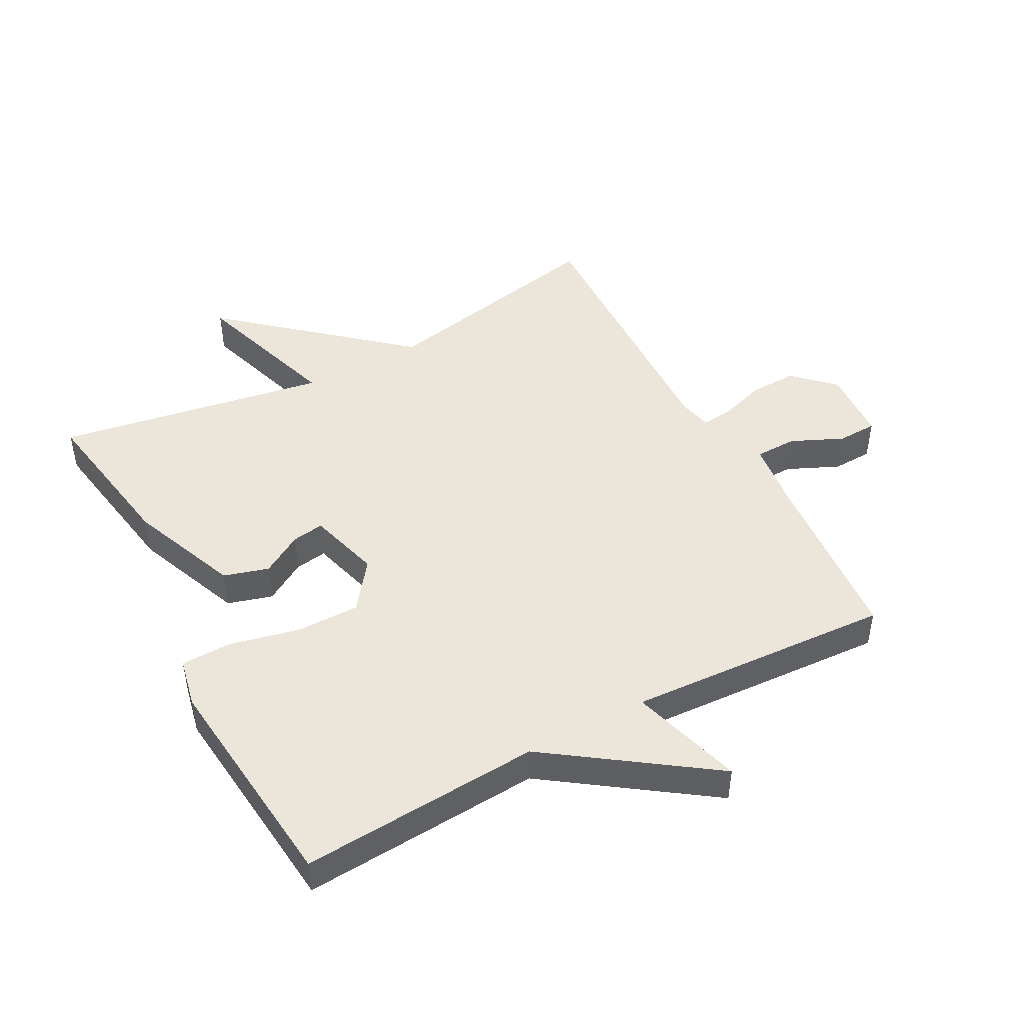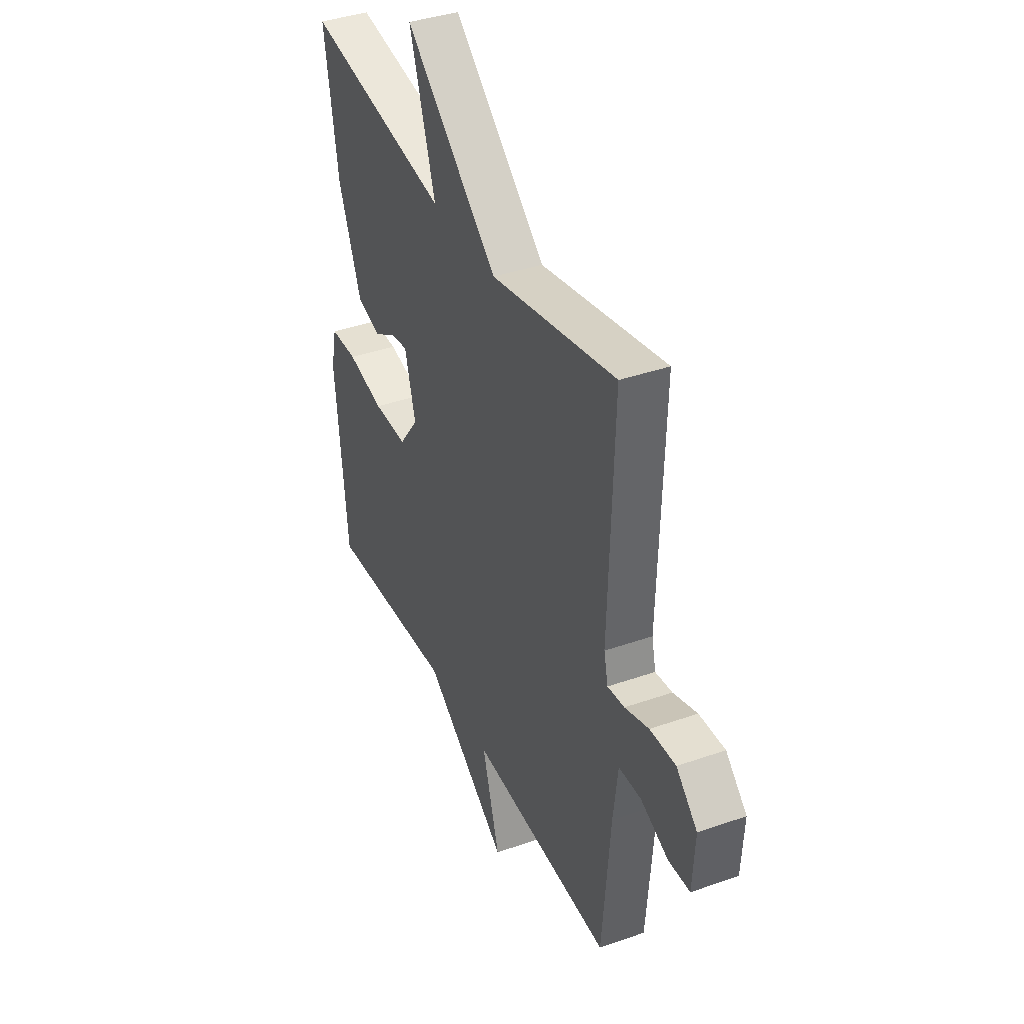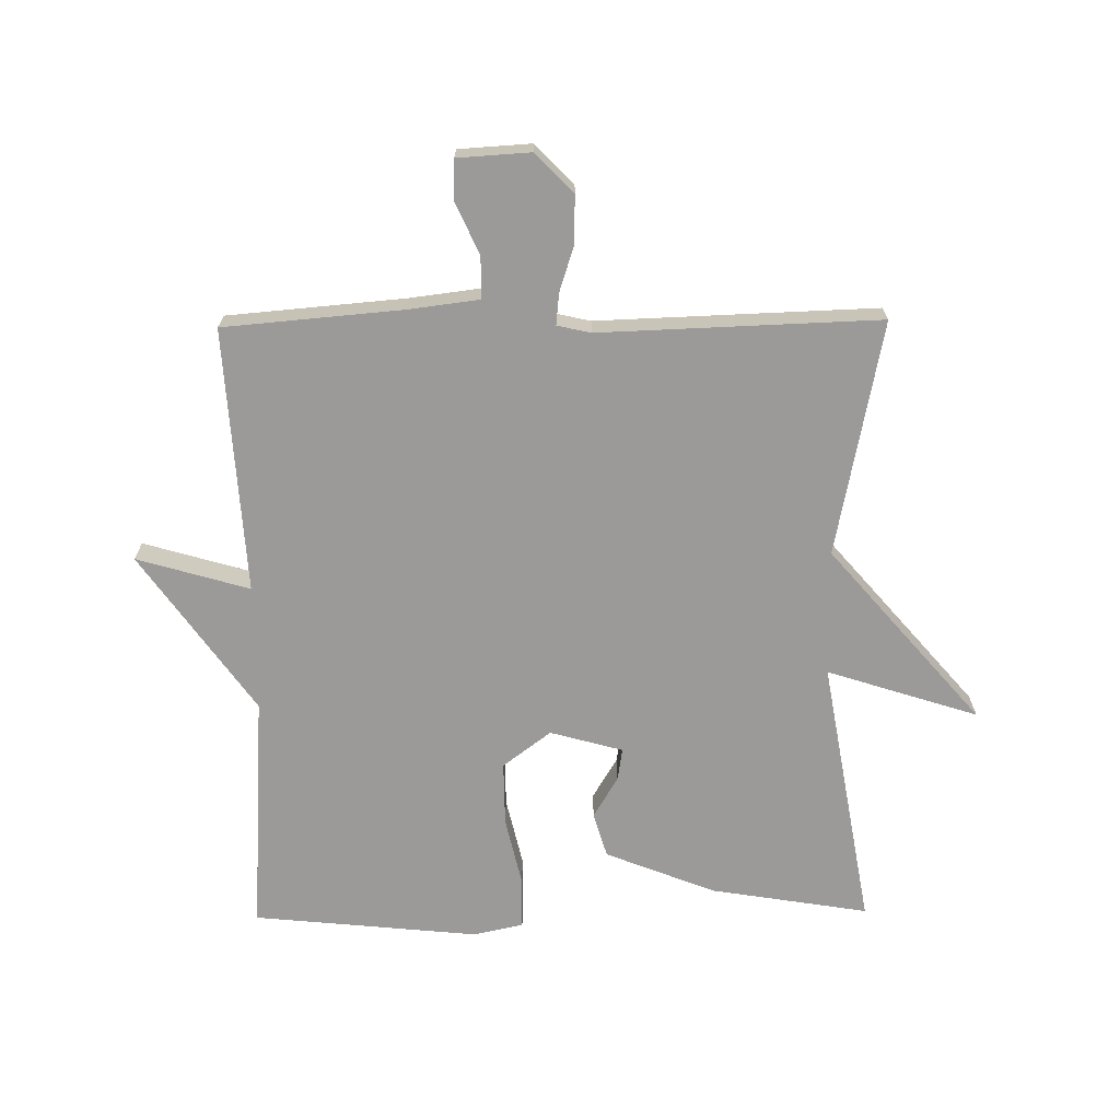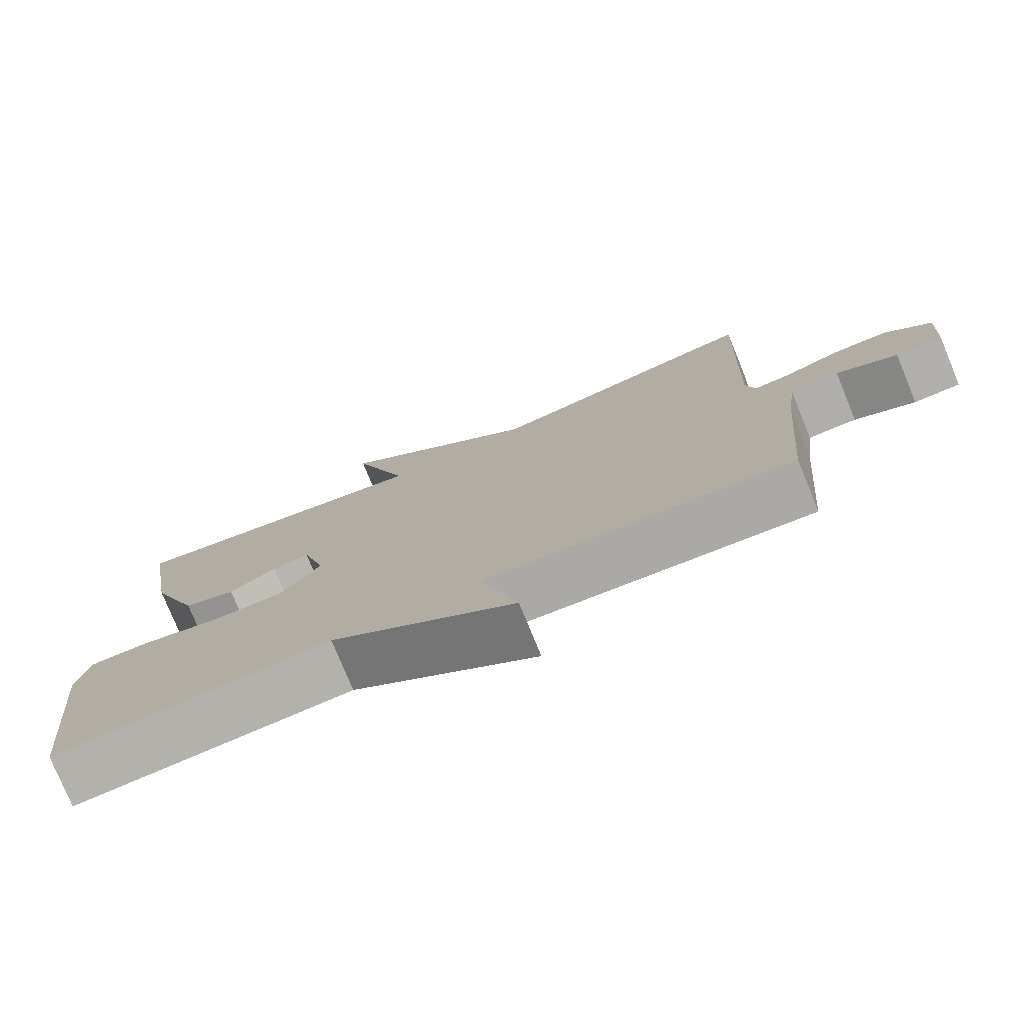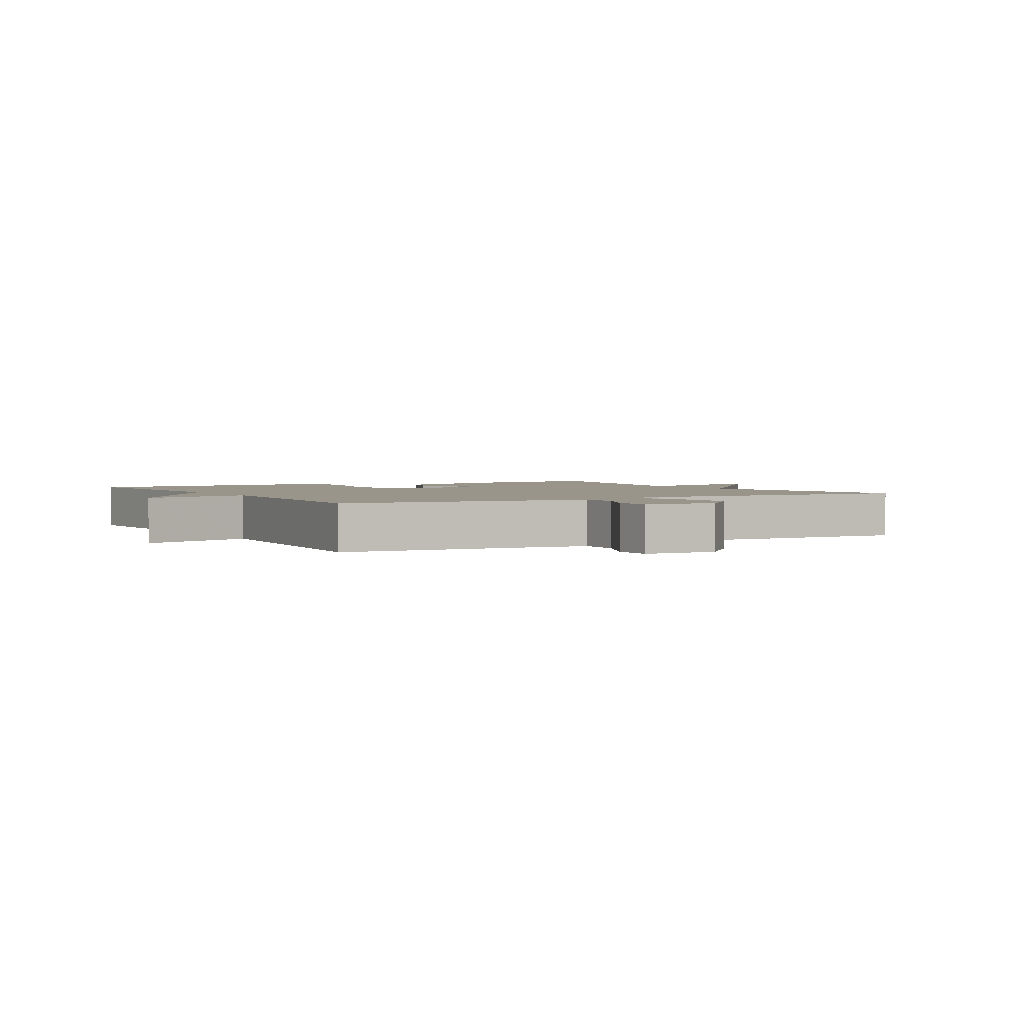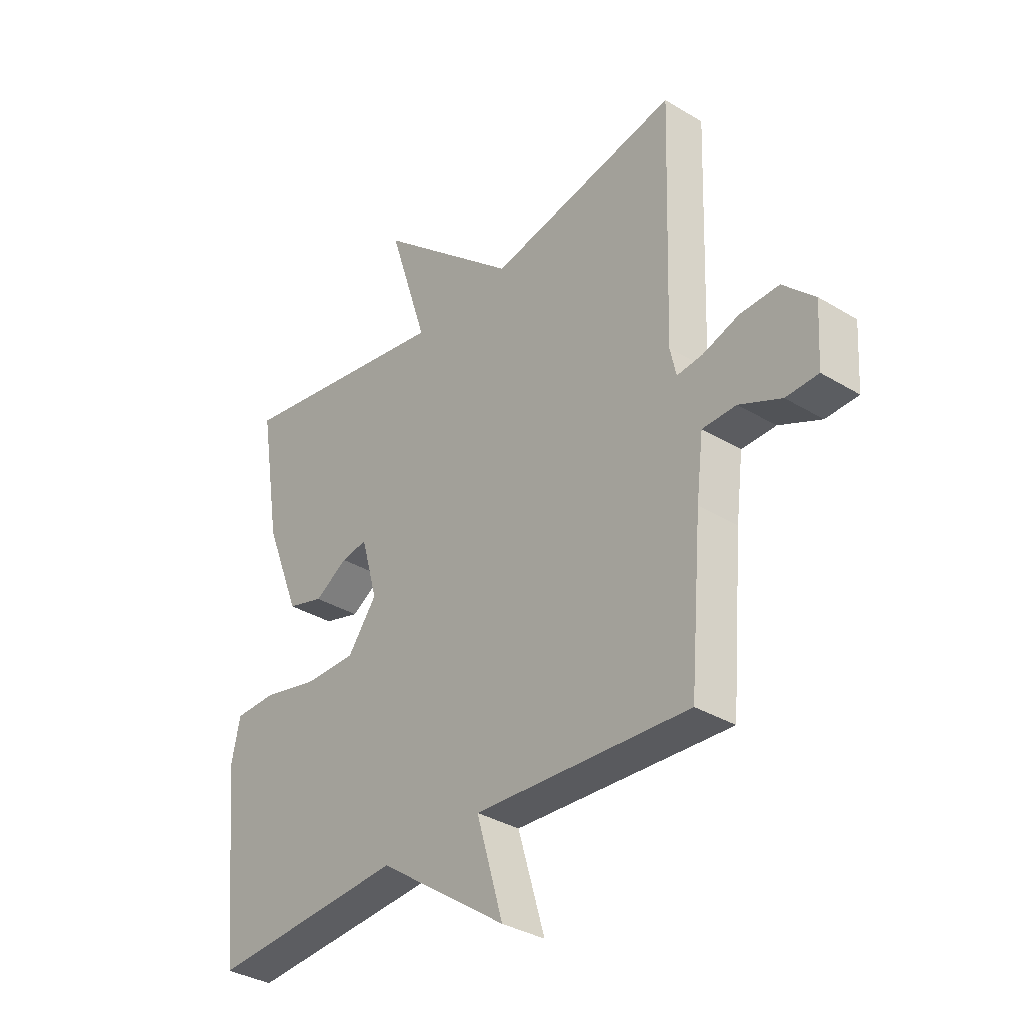
<metadata>
{"format":"obj","ext":"obj","renderer":"f3d","projection":"perspective","resolution":1024,"background":"white","views":[{"elev":47.0,"azim":151.7,"up":"+Y"},{"elev":38.4,"azim":-114.0,"up":"+Z"},{"elev":-69.3,"azim":-89.3,"up":"+Y"},{"elev":-77.2,"azim":-157.7,"up":"+Z"},{"elev":2.2,"azim":-119.5,"up":"+Y"},{"elev":-34.3,"azim":-129.3,"up":"+Z"}]}
</metadata>
<code>
v 0.5 0.07 -0.5
v 0.119 0.07 -0.475
v -0.133 0.07 -0.653
v -0.081 0.07 -0.475
v -0.5 0.07 -0.5
v -0.524 0.07 -0.218
v -0.538 0.07 -0.106
v -0.604 0.07 -0.105
v -0.686 0.07 -0.142
v -0.749 0.07 -0.14
v -0.756 0.07 -0.025
v -0.694 0.07 0.035
v -0.618 0.07 0.033
v -0.547 0.07 0.01
v -0.497 0.07 0.005
v -0.485 0.07 0.058
v -0.5 0.07 0.5
v -0.129 0.07 0.426
v 0.148 0.07 0.665
v 0.071 0.07 0.426
v 0.5 0.07 0.5
v 0.459 0.07 0.25
v 0.39 0.07 0.076
v 0.319 0.07 0.055
v 0.254 0.07 0.094
v 0.203 0.07 0.102
v 0.171 0.07 -0.013
v 0.228 0.07 -0.089
v 0.329 0.07 -0.088
v 0.438 0.07 -0.063
v 0.519 0.07 -0.064
v 0.536 0.07 -0.143
v 0.5 0 -0.5
v 0.119 0 -0.475
v -0.133 0 -0.653
v -0.081 0 -0.475
v -0.5 0 -0.5
v -0.524 0 -0.218
v -0.538 0 -0.106
v -0.604 0 -0.105
v -0.686 0 -0.142
v -0.749 0 -0.14
v -0.756 0 -0.025
v -0.694 0 0.035
v -0.618 0 0.033
v -0.547 0 0.01
v -0.497 0 0.005
v -0.485 0 0.058
v -0.5 0 0.5
v -0.129 0 0.426
v 0.148 0 0.665
v 0.071 0 0.426
v 0.5 0 0.5
v 0.459 0 0.25
v 0.39 0 0.076
v 0.319 0 0.055
v 0.254 0 0.094
v 0.203 0 0.102
v 0.171 0 -0.013
v 0.228 0 -0.089
v 0.329 0 -0.088
v 0.438 0 -0.063
v 0.519 0 -0.064
v 0.536 0 -0.143
f 32 1 2
f 31 32 2
f 30 31 2
f 29 30 2
f 2 3 4
f 29 2 4
f 28 29 4
f 4 5 6
f 28 4 6
f 27 28 6
f 26 27 6 7
f 23 24 25
f 22 23 25
f 21 22 25
f 20 21 25
f 20 25 26
f 18 19 20
f 18 20 26 7
f 16 17 18
f 15 16 18
f 12 13 14
f 11 12 14
f 10 11 14
f 9 10 14
f 8 9 14
f 8 14 15
f 7 8 15
f 7 15 18
f 34 33 64
f 34 64 63
f 34 63 62
f 34 62 61
f 36 35 34
f 36 34 61
f 36 61 60
f 38 37 36
f 38 36 60
f 38 60 59
f 39 38 59 58
f 57 56 55
f 57 55 54
f 57 54 53
f 57 53 52
f 58 57 52
f 52 51 50
f 39 58 52 50
f 50 49 48
f 50 48 47
f 46 45 44
f 46 44 43
f 46 43 42
f 46 42 41
f 46 41 40
f 47 46 40
f 47 40 39
f 50 47 39
f 1 33 34 2
f 2 34 35 3
f 3 35 36 4
f 4 36 37 5
f 5 37 38 6
f 6 38 39 7
f 7 39 40 8
f 8 40 41 9
f 9 41 42 10
f 10 42 43 11
f 11 43 44 12
f 12 44 45 13
f 13 45 46 14
f 14 46 47 15
f 15 47 48 16
f 16 48 49 17
f 17 49 50 18
f 18 50 51 19
f 19 51 52 20
f 20 52 53 21
f 21 53 54 22
f 22 54 55 23
f 23 55 56 24
f 24 56 57 25
f 25 57 58 26
f 26 58 59 27
f 27 59 60 28
f 28 60 61 29
f 29 61 62 30
f 30 62 63 31
f 31 63 64 32
f 32 64 33 1

</code>
